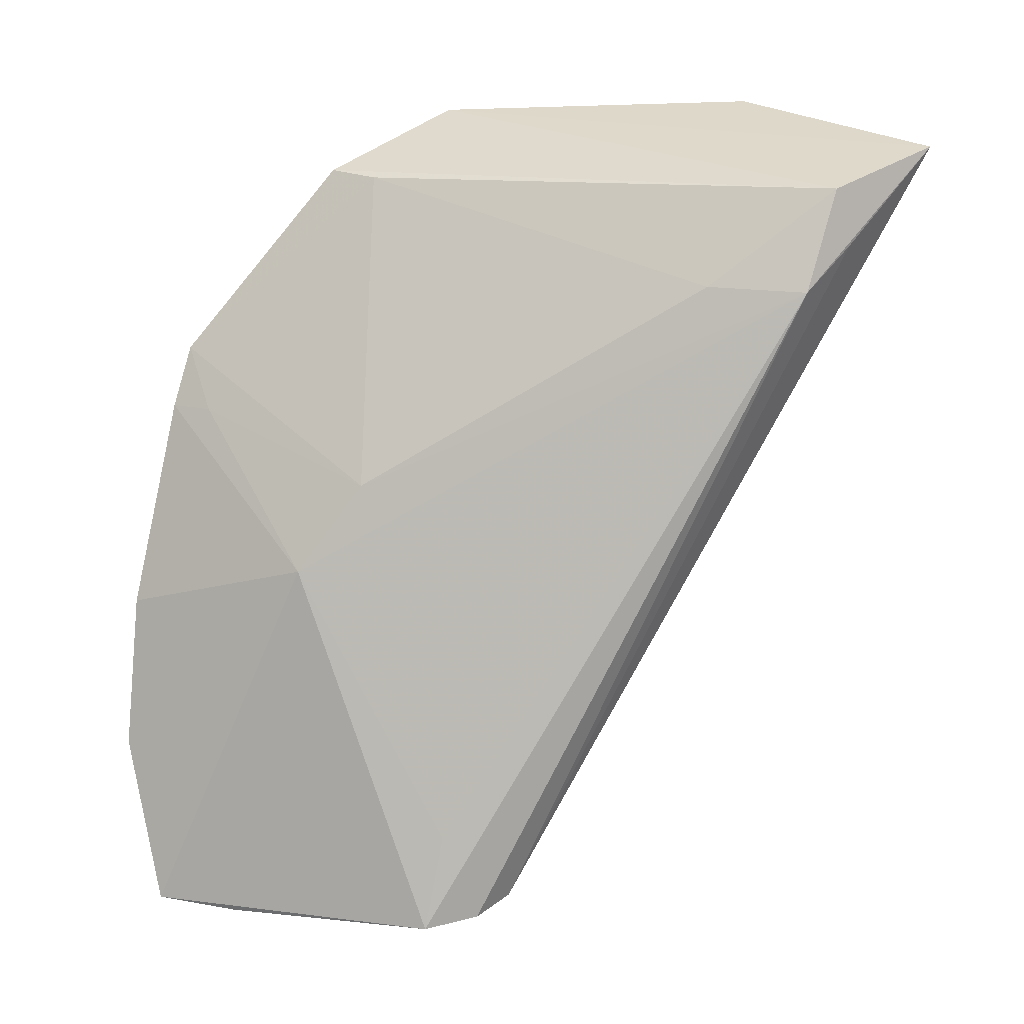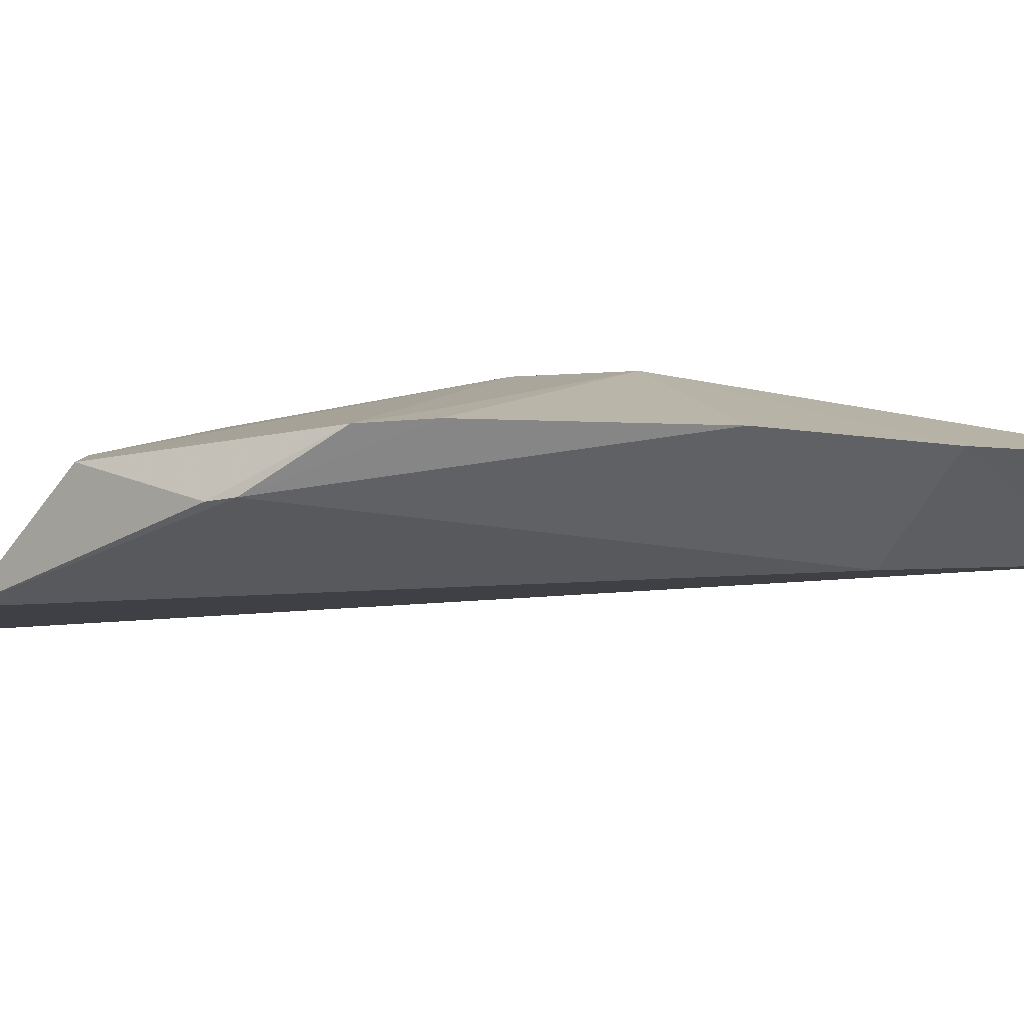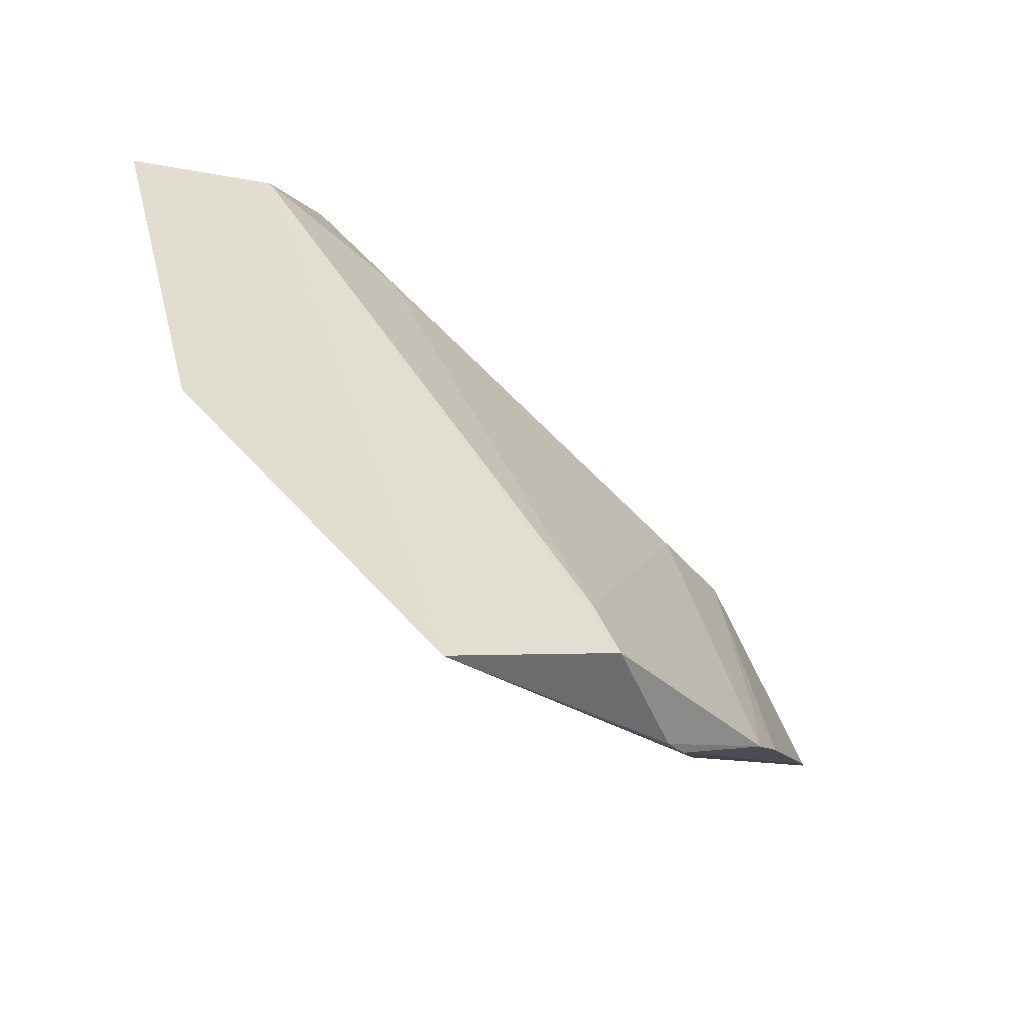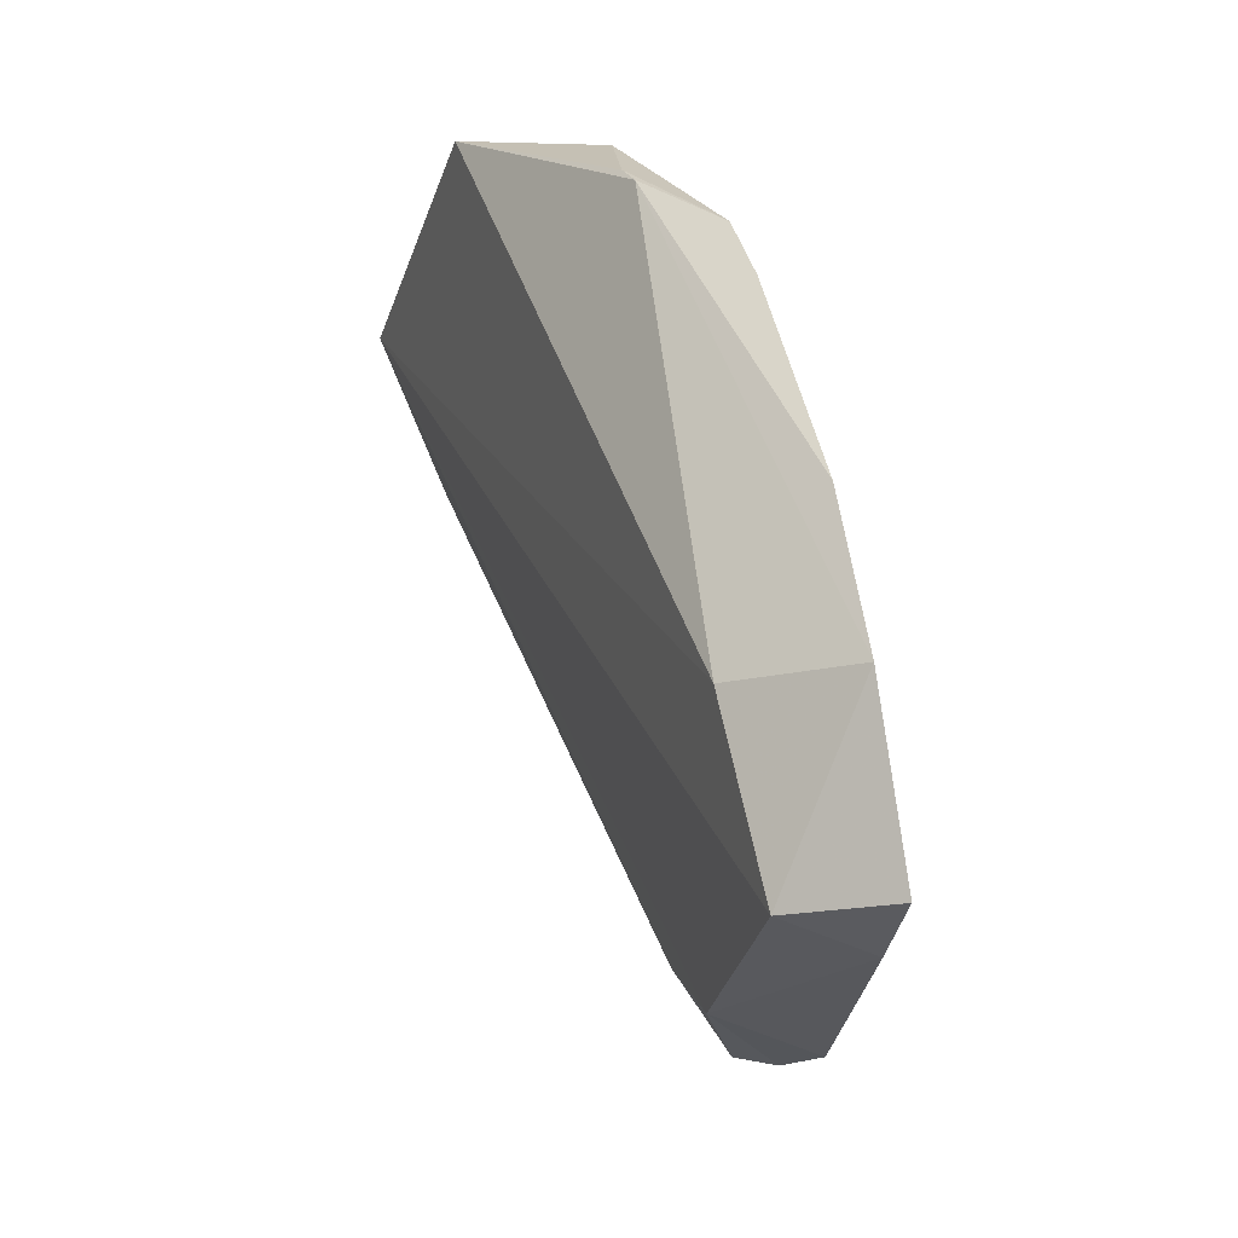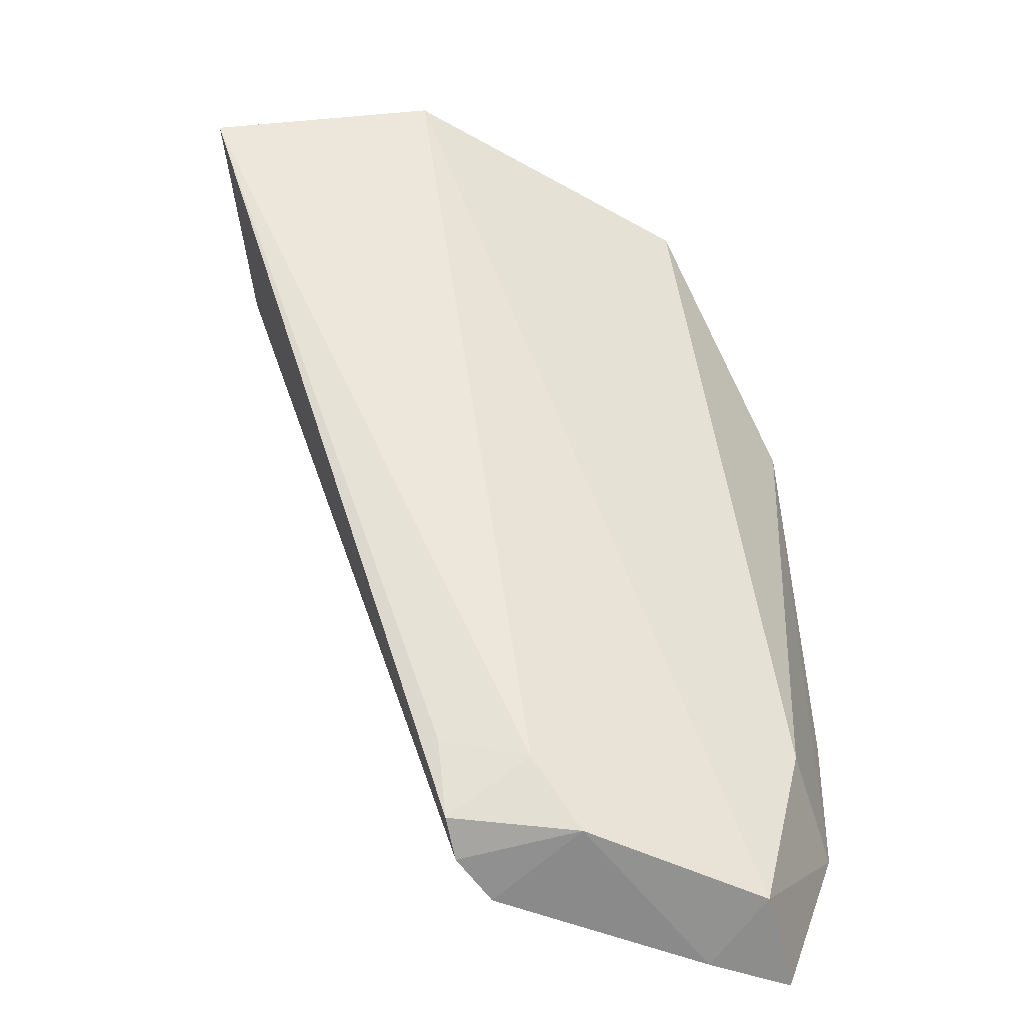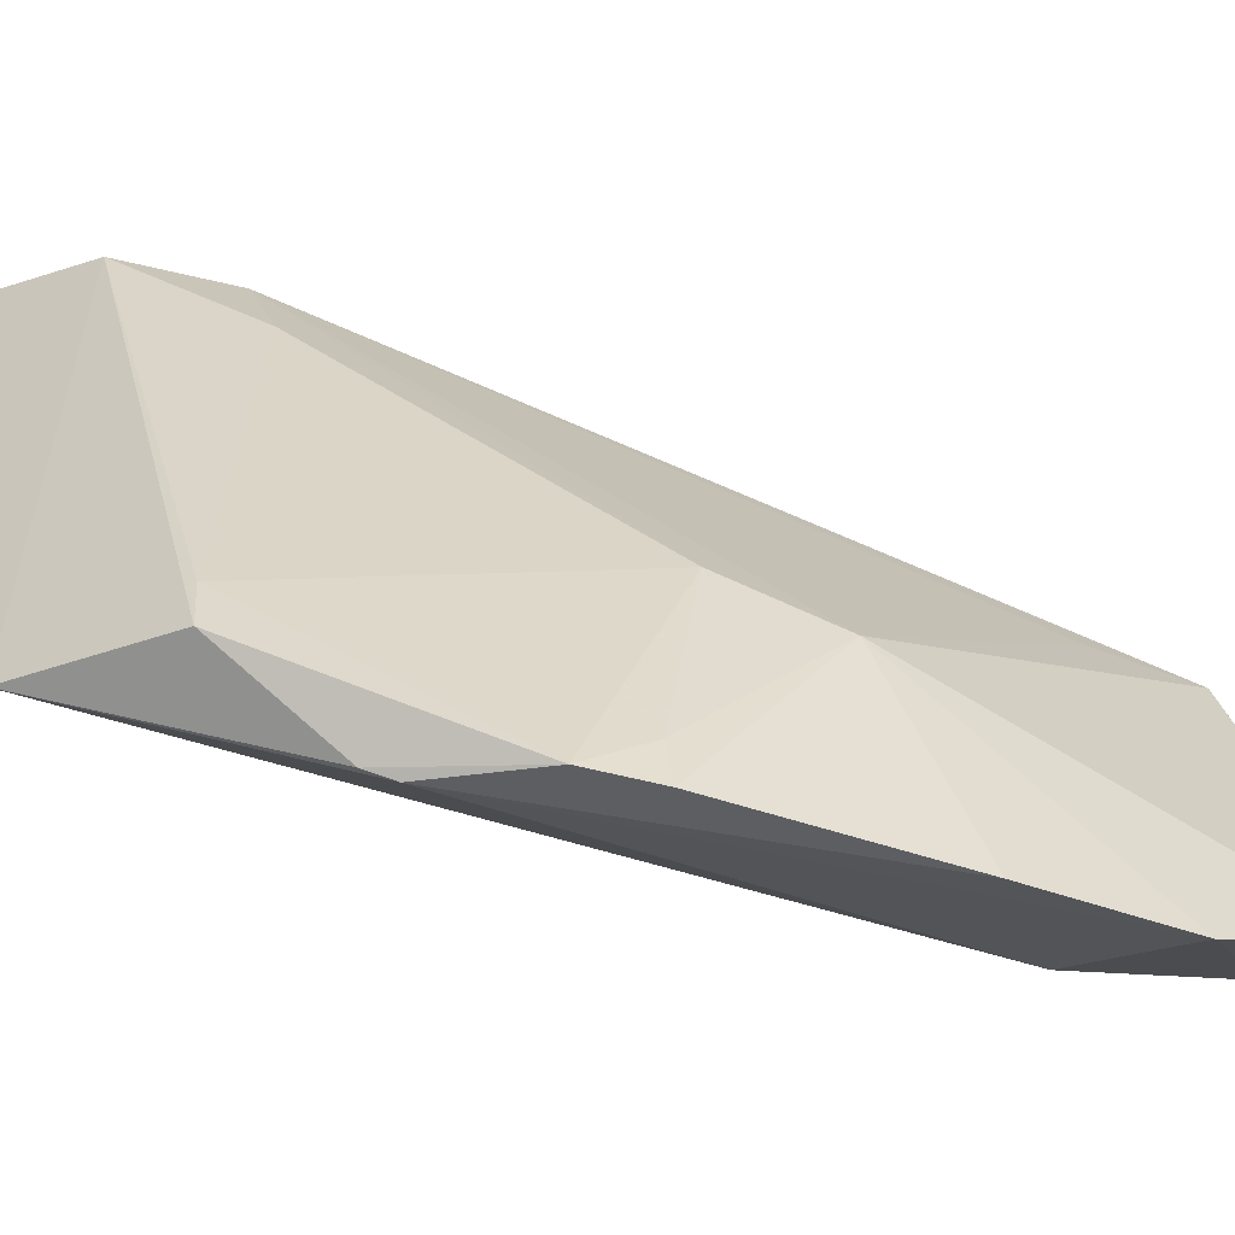
<metadata>
{"format":"obj","ext":"obj","renderer":"f3d","projection":"perspective","resolution":1024,"background":"white","views":[{"elev":12.4,"azim":-47.6,"up":"+Y"},{"elev":-64.7,"azim":-104.8,"up":"+Z"},{"elev":79.1,"azim":167.7,"up":"+Y"},{"elev":-30.6,"azim":-164.3,"up":"+Y"},{"elev":-55.9,"azim":92.6,"up":"+Y"},{"elev":-39.2,"azim":-126.2,"up":"+Z"}]}
</metadata>
<code>
v 0.02278 0.1277 0.08723
v 0.02073 0.1245 0.08598
v -0.01464 0.06357 0.04211
v -0.01461 0.1101 0.0364
v 0.005844 0.1168 0.0773
v 0.00807 0.1301 0.04608
v -0.006443 0.06499 0.06664
v 0.01022 0.1165 0.08408
v 0.02219 0.131 0.06847
v -0.01236 0.07737 0.03866
v -0.00446 0.1253 0.04418
v -0.01614 0.09265 0.0515
v 0.01338 0.1247 0.08448
v 0.01453 0.12 0.0851
v -0.00728 0.06392 0.05626
v -0.0225 0.07573 0.0358
v -0.008153 0.1153 0.03687
v -0.01222 0.09996 0.05521
v -0.01334 0.06308 0.06342
v -0.003289 0.1247 0.04801
v -0.004057 0.06891 0.06004
v -0.02071 0.08819 0.03538
v -0.007023 0.1171 0.03766
v -0.01544 0.1051 0.03964
v -0.009721 0.06383 0.06602
v -0.01168 0.07085 0.06392
v -0.02312 0.06258 0.04036
v 0.02057 0.1244 0.07797
v -0.003515 0.07066 0.06716
v -0.01637 0.1051 0.03614
v -0.02022 0.06227 0.04679
f 9 6 1
f 10 9 3
f 10 6 9
f 13 8 1
f 13 5 8
f 13 1 6
f 13 6 11
f 14 8 7
f 14 7 1
f 14 1 8
f 15 3 9
f 16 10 3
f 17 6 10
f 17 10 16
f 18 12 8
f 18 8 5
f 20 13 11
f 20 5 13
f 20 18 5
f 20 11 4
f 20 4 18
f 21 15 9
f 21 7 15
f 22 16 12
f 22 17 16
f 23 11 6
f 23 6 17
f 23 17 4
f 23 4 11
f 24 18 4
f 24 12 18
f 25 7 8
f 25 8 19
f 25 19 15
f 25 15 7
f 26 19 8
f 26 8 12
f 26 12 19
f 27 19 12
f 27 12 16
f 27 16 3
f 28 21 9
f 28 9 1
f 28 1 21
f 29 21 1
f 29 1 7
f 29 7 21
f 30 4 17
f 30 17 22
f 30 24 4
f 30 22 12
f 30 12 24
f 31 27 3
f 31 3 15
f 31 15 19
f 31 19 27

</code>
